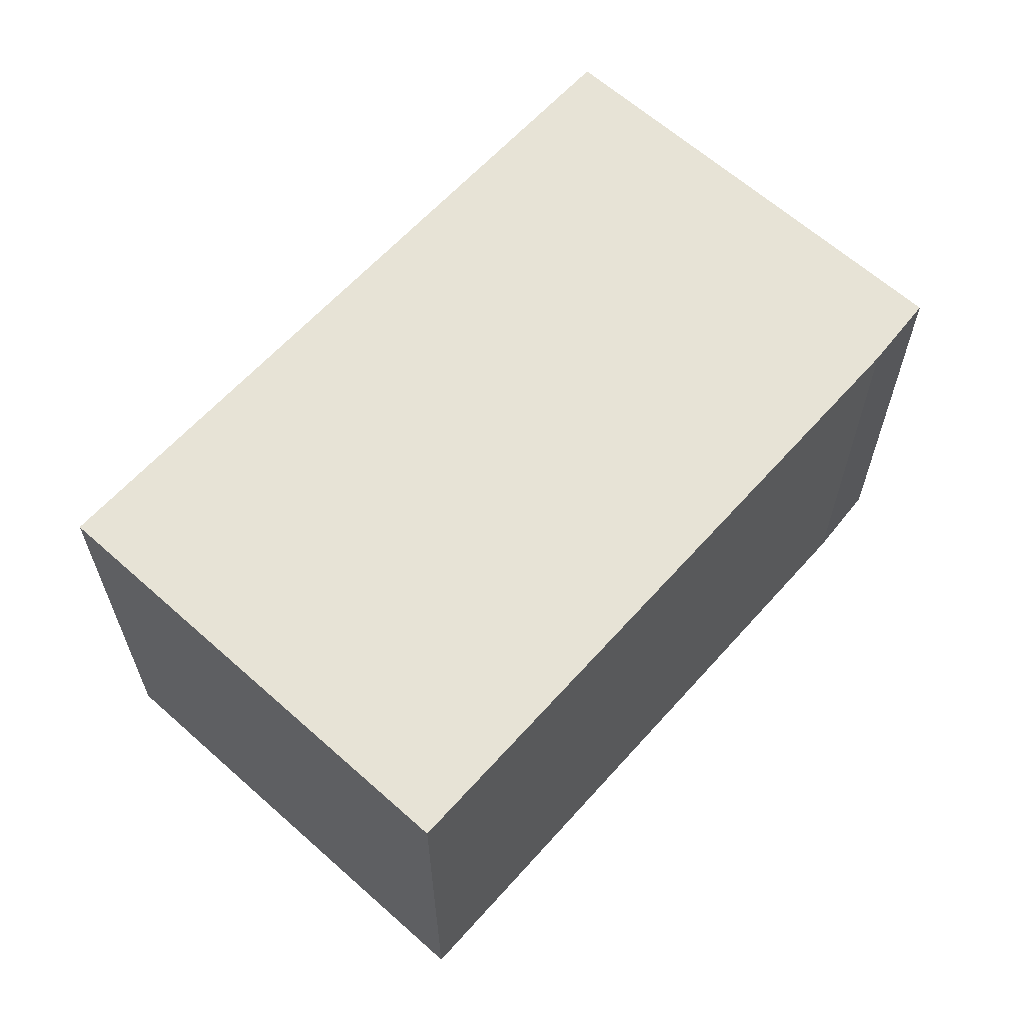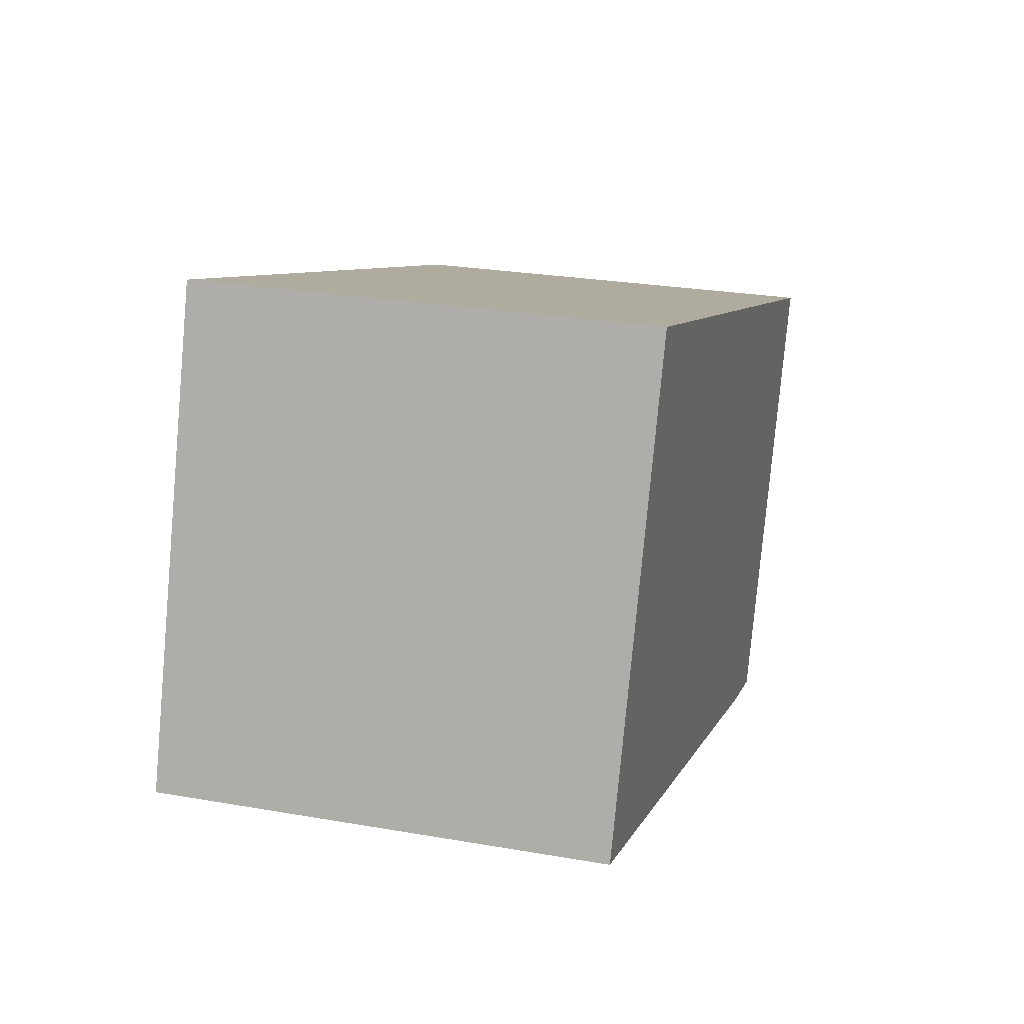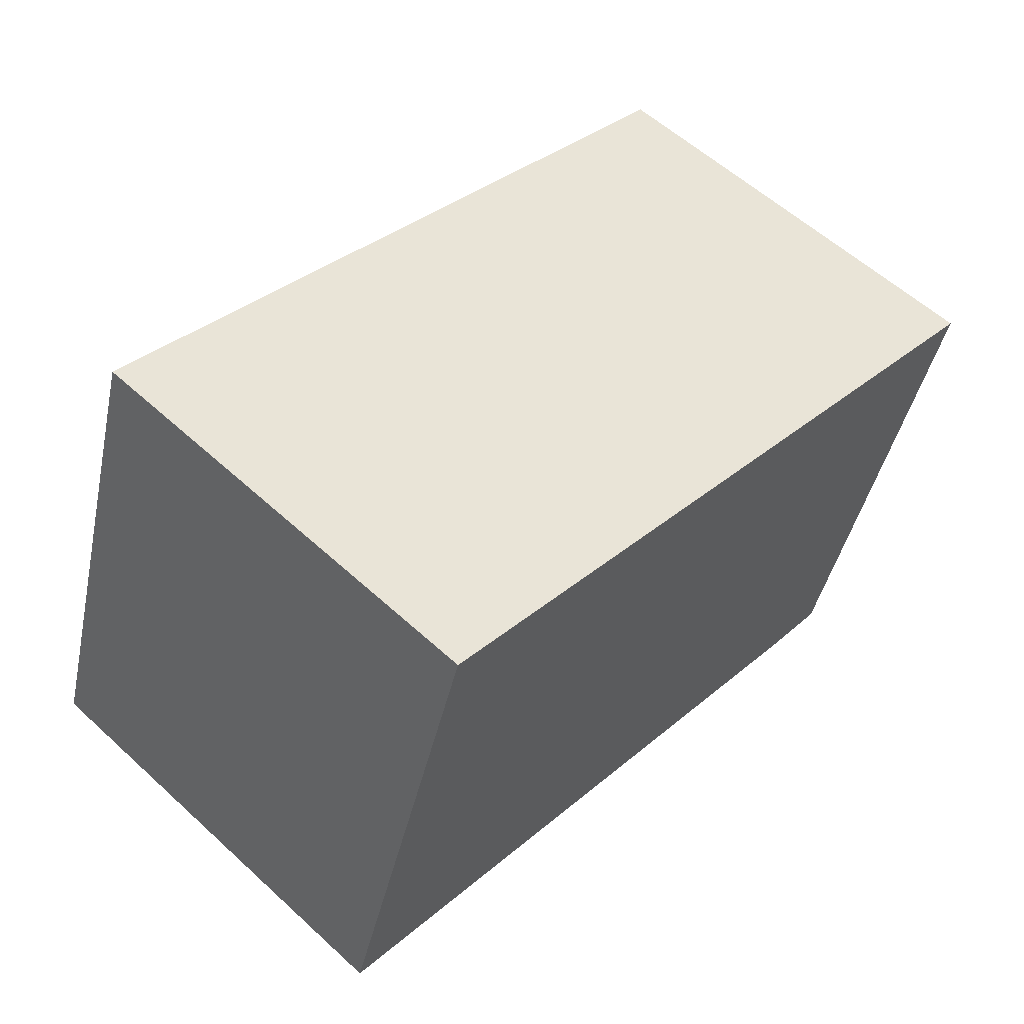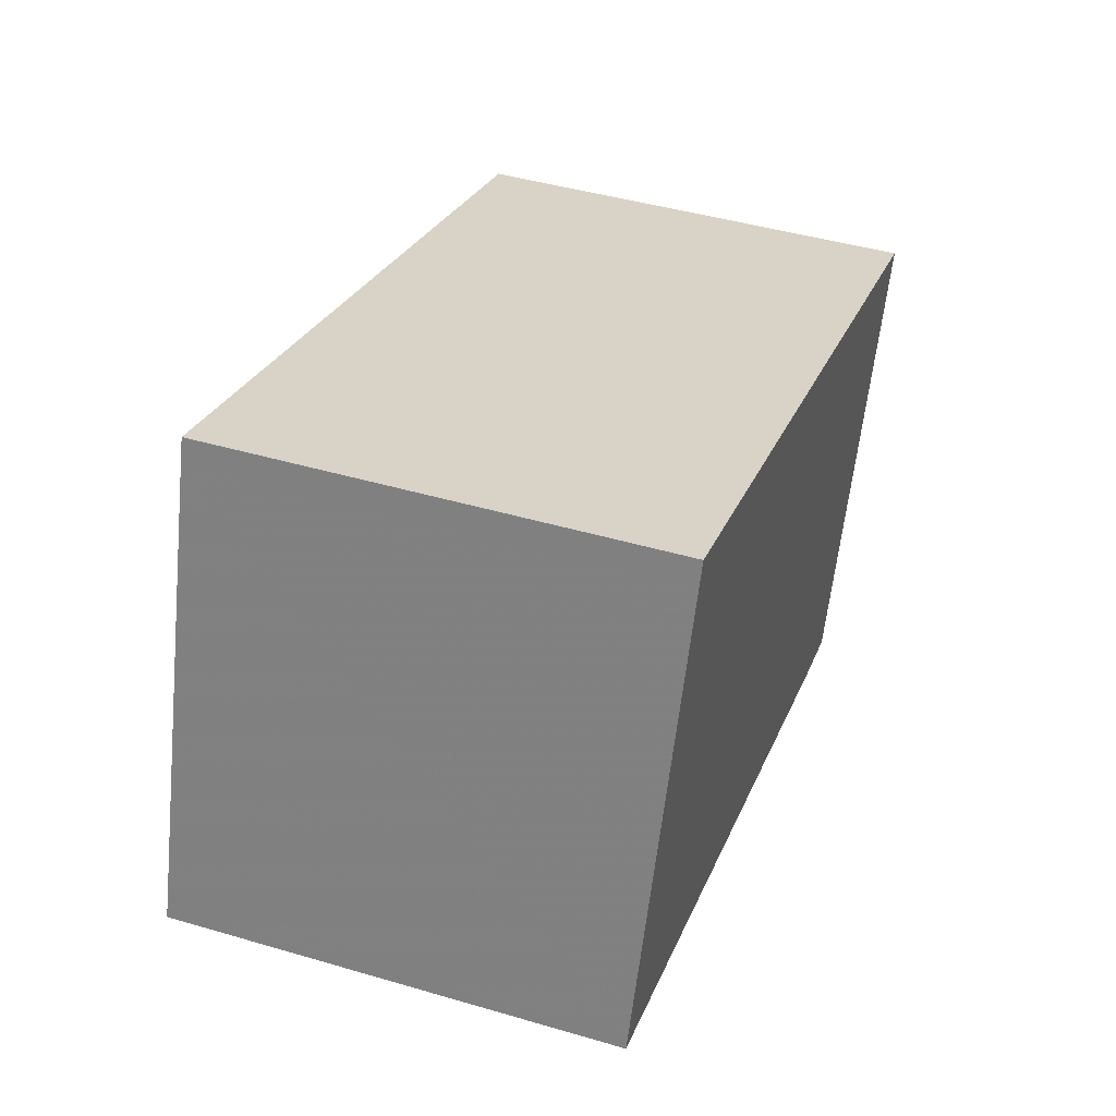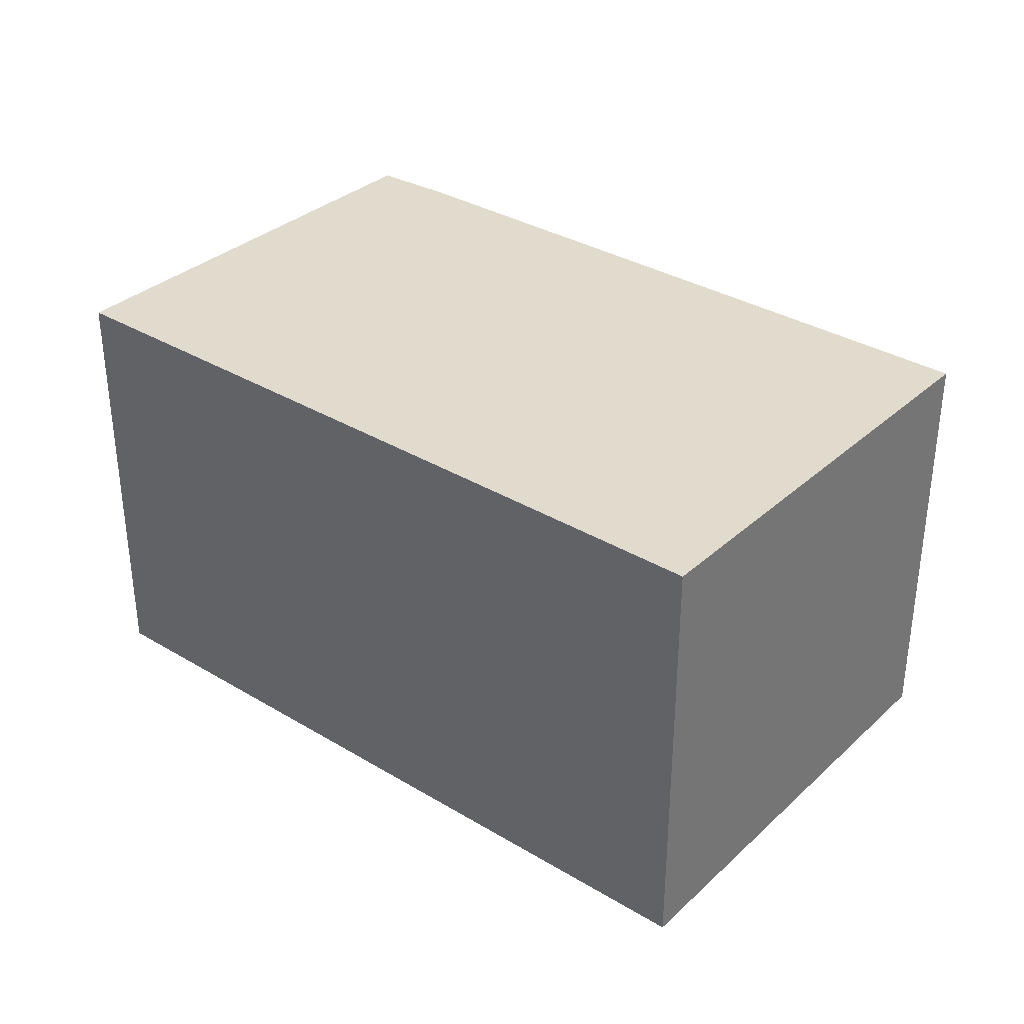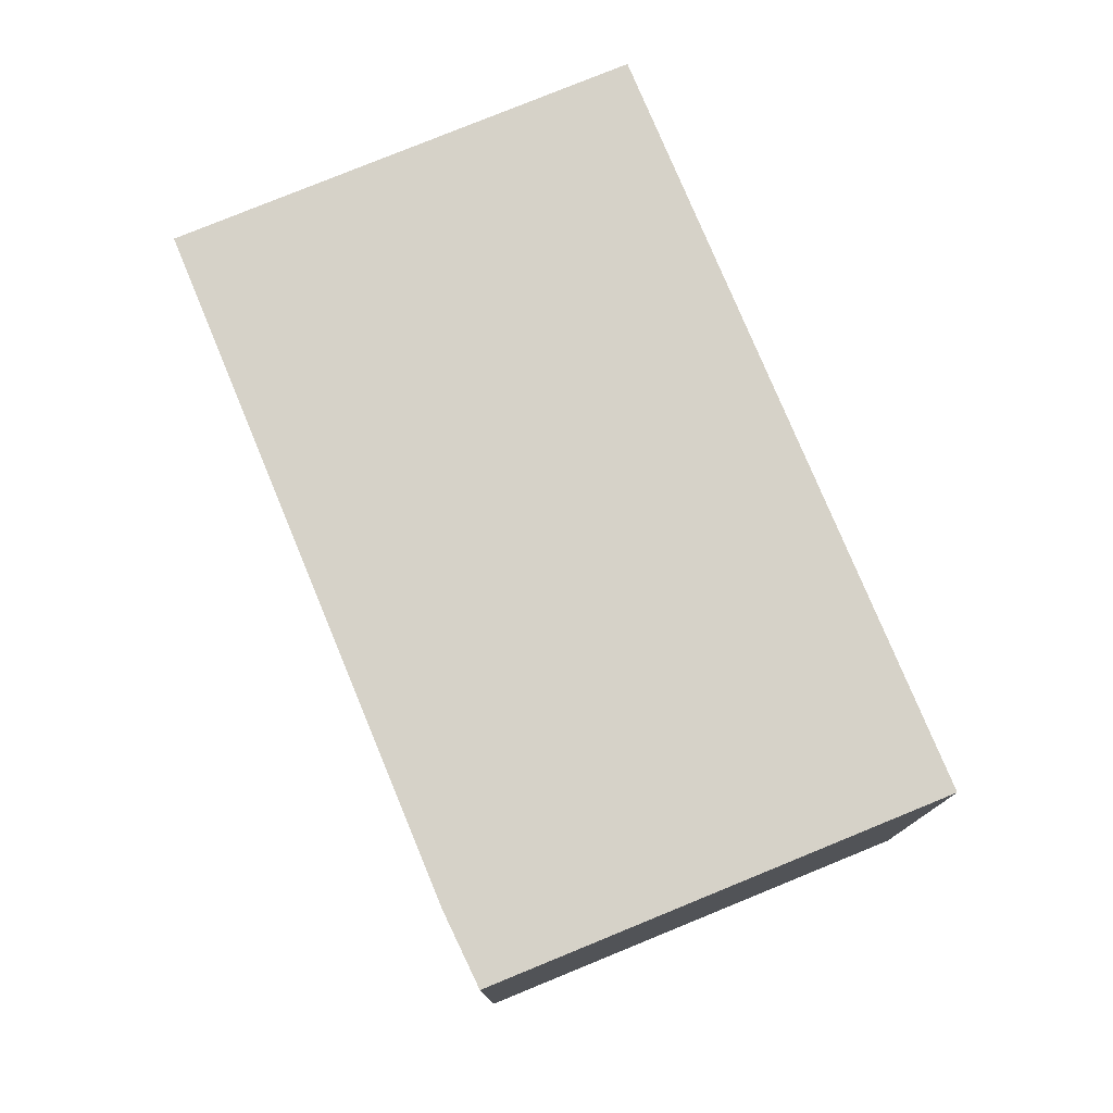
<metadata>
{"format":"obj","ext":"obj","renderer":"f3d","projection":"perspective","resolution":1024,"background":"white","views":[{"elev":62.4,"azim":-65.9,"up":"+Z"},{"elev":25.8,"azim":-74.4,"up":"+Y"},{"elev":57.8,"azim":-46.5,"up":"+Y"},{"elev":44.3,"azim":-71.1,"up":"+Y"},{"elev":34.2,"azim":-158.7,"up":"+Z"},{"elev":77.1,"azim":49.9,"up":"+Z"}]}
</metadata>
<code>
v -850.2 -951.4 2.063
v -849.5 -949.2 2.092
v -846 -950.4 2.095
v -846.7 -952.5 2.066
v -847 -952.4 2.065
v -846.1 -950.4 2.095
v -846.7 -952.5 2.066
v -846.7 -952.5 2.066
v -846.7 -952.5 2.066
v -850.2 -951.4 2.063
v -846 -950.5 2.093
v -846.1 -950.5 2.093
v -849.6 -949.4 2.091
v -850.2 -951.4 2.063
v -850.2 -951.4 2.063
v -850.2 -951.4 0
v -850.2 -951.4 0
v -846.1 -950.4 2.095
v -849.5 -949.2 2.092
v -849.5 -949.2 0
v -846.1 -950.4 0
v -846 -950.5 2.093
v -846 -950.4 2.095
v -846 -950.4 0
v -846 -950.5 0
v -846.7 -952.5 2.066
v -846.7 -952.5 2.066
v -846.7 -952.5 0
v -846.7 -952.5 0
v -850.2 -951.4 2.063
v -847 -952.4 2.065
v -847 -952.4 4.441e-16
v -850.2 -951.4 0
v -846 -950.4 2.095
v -846.1 -950.4 2.095
v -846.1 -950.4 0
v -846 -950.4 0
v -847 -952.4 2.065
v -846.7 -952.5 2.066
v -846.7 -952.5 0
v -847 -952.4 4.441e-16
v -846.7 -952.5 2.066
v -846.7 -952.5 2.066
v -846.7 -952.5 0
v -846.7 -952.5 0
v -849.6 -949.4 2.091
v -850.2 -951.4 2.063
v -850.2 -951.4 0
v -849.6 -949.4 0
v -846.7 -952.5 2.066
v -846 -950.5 2.093
v -846 -950.5 0
v -846.7 -952.5 0
v -849.5 -949.2 2.092
v -849.6 -949.4 2.091
v -849.6 -949.4 0
v -849.5 -949.2 0
v -850.2 -951.4 0
v -849.5 -949.2 0
v -846 -950.4 0
v -846.7 -952.5 0
v -847 -952.4 0
f 13 2 6 12
f 12 6 3 11
f 8 4 7 9
f 9 7 5 1 10
f 11 8 9 12
f 12 9 10 13
f 15 16 17 14
f 19 20 21 18
f 23 24 25 22
f 27 28 29 26
f 31 32 33 30
f 35 36 37 34
f 39 40 41 38
f 43 44 45 42
f 47 48 49 46
f 51 52 53 50
f 55 56 57 54
f 59 60 61 62 58

</code>
